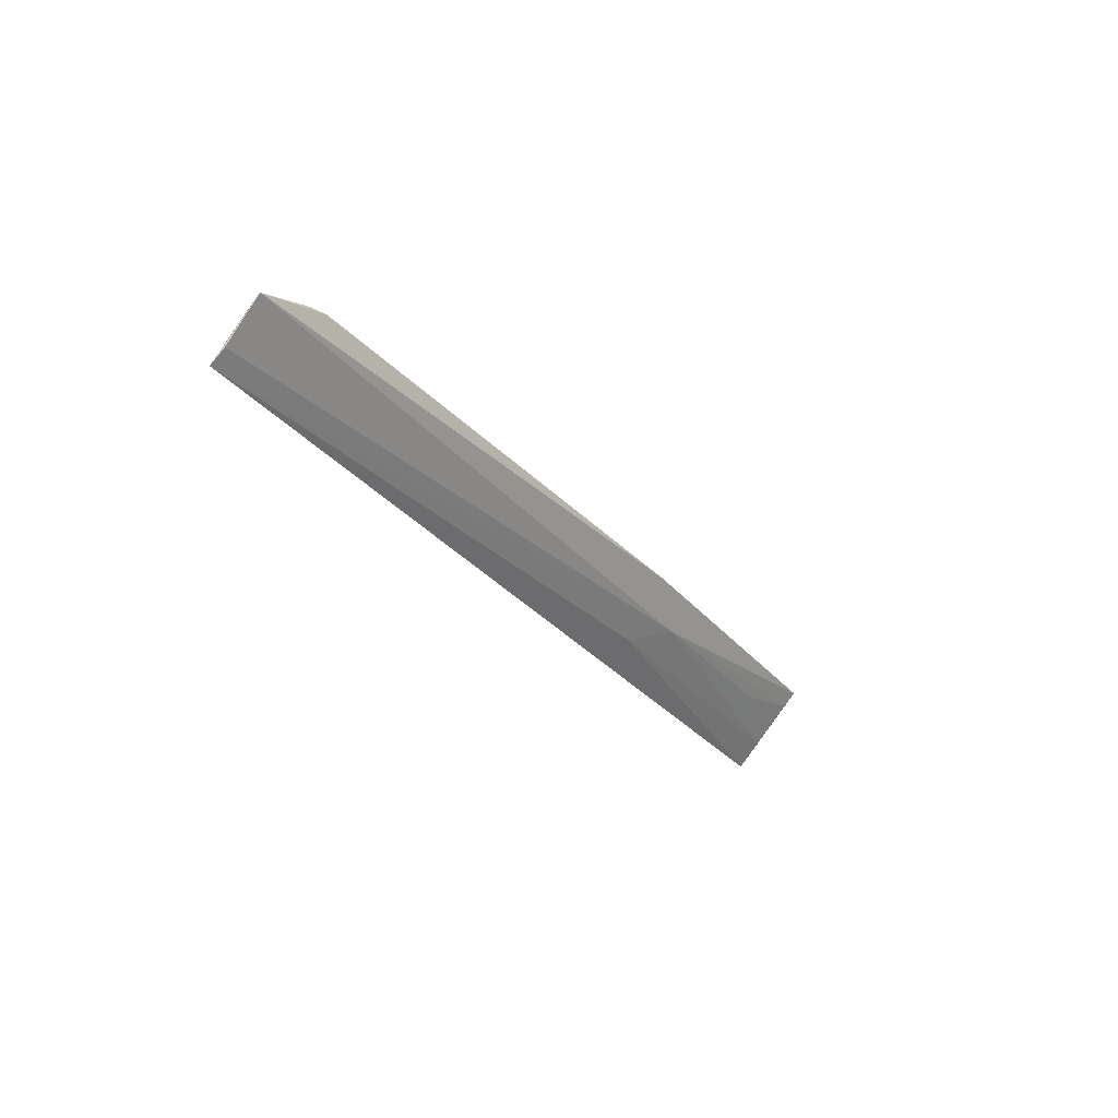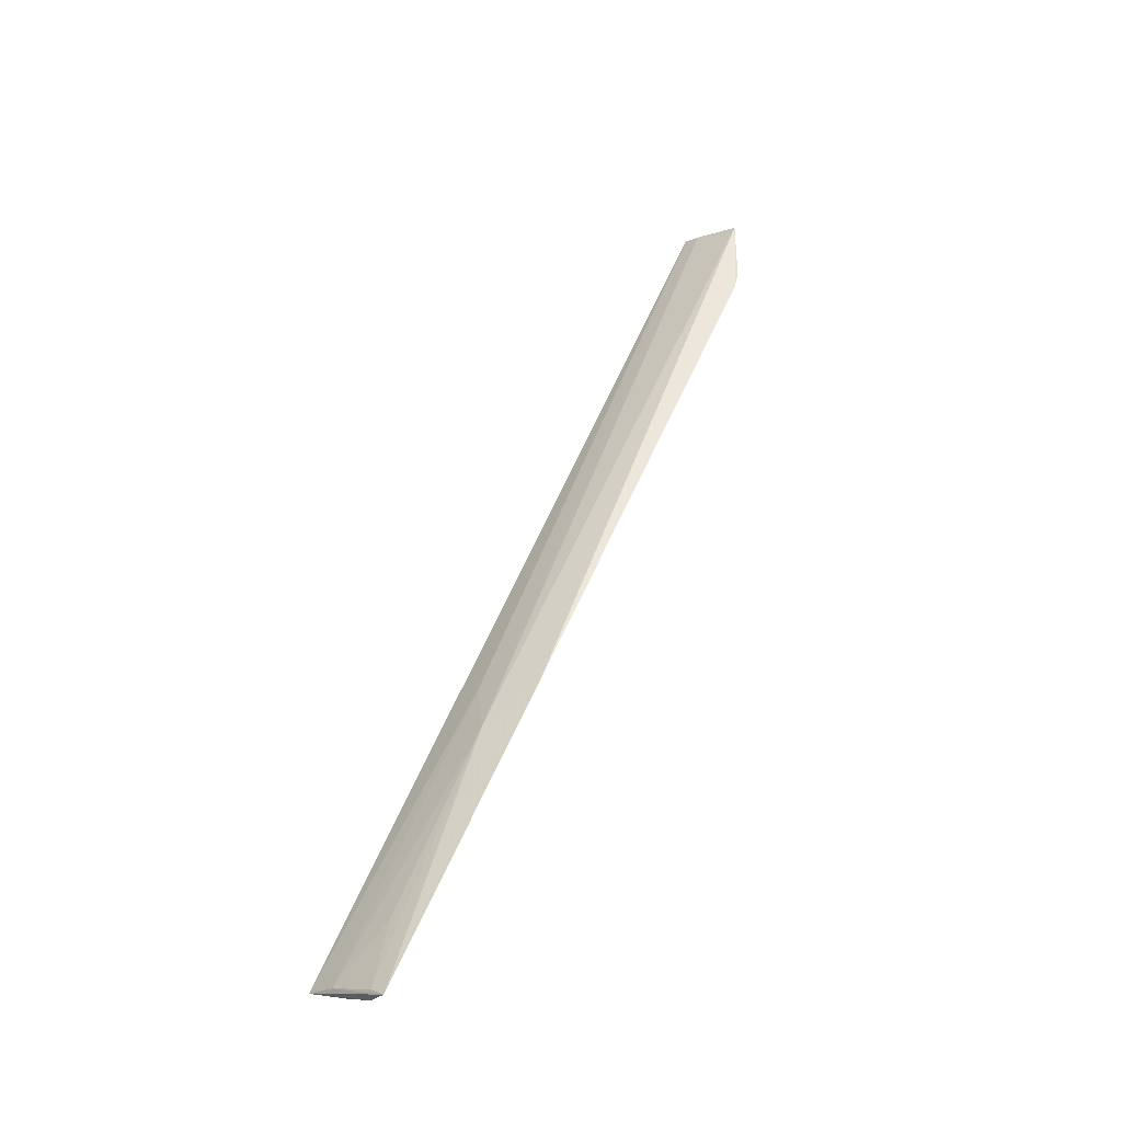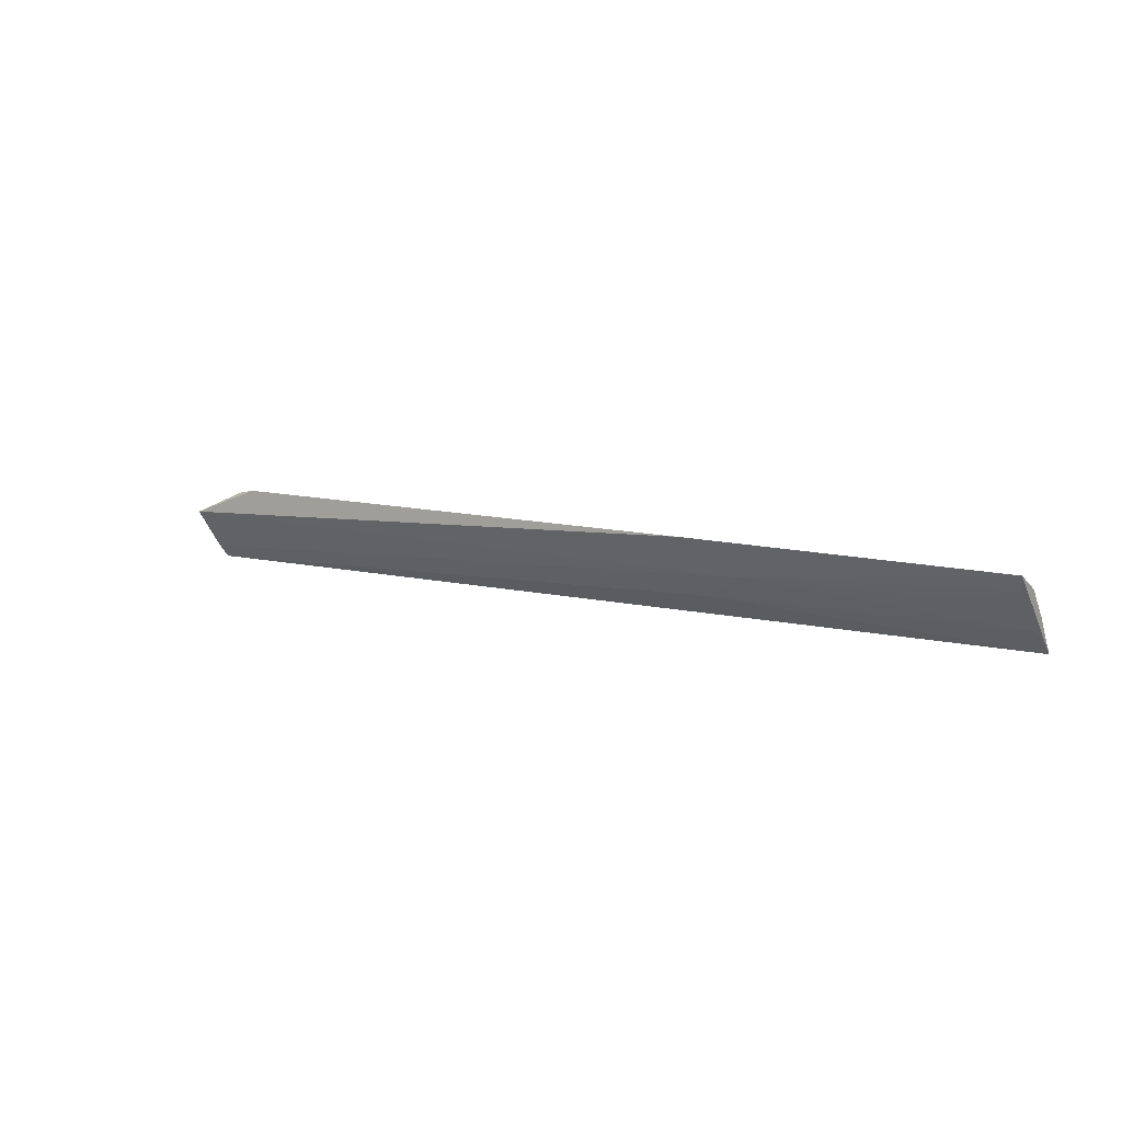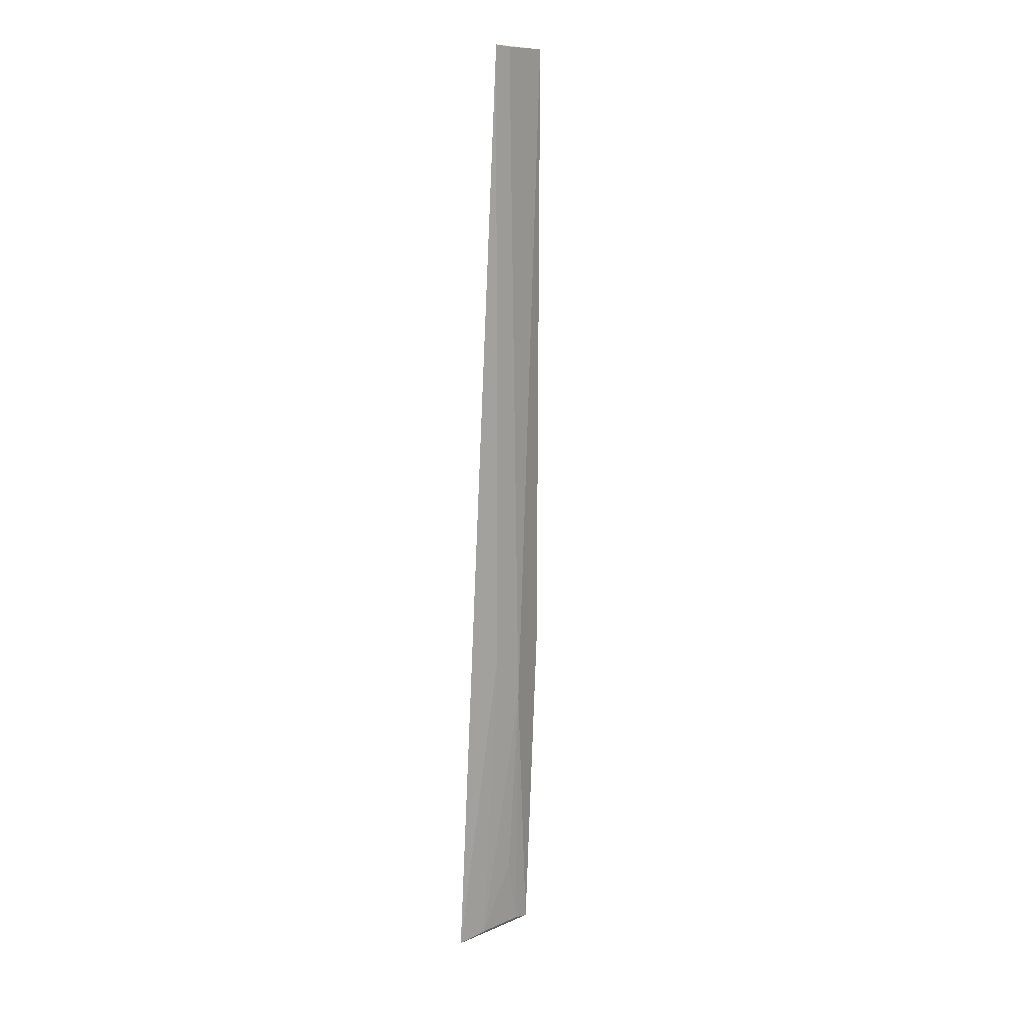
<metadata>
{"format":"obj","ext":"obj","renderer":"f3d","projection":"perspective","resolution":1024,"background":"white","views":[{"elev":-28.0,"azim":-60.0,"up":"+Y"},{"elev":56.2,"azim":111.6,"up":"+Z"},{"elev":8.5,"azim":33.7,"up":"+Y"},{"elev":-77.2,"azim":-92.9,"up":"+Y"}]}
</metadata>
<code>
v 0.04017 0.007841 0.1247
v 0.04017 0.001557 0.1188
v -0.03098 0.00884 0.122
v -0.03778 0.002063 0.1182
v 0.0181 0.005536 0.1228
v -0.03237 0.007925 0.1211
v 0.03846 0.005631 0.121
v 0.03985 0.003437 0.1208
v 0.01407 0.003515 0.1208
v -0.03773 0.006524 0.1218
v 0.03997 0.004428 0.1201
v 0.04005 0.006573 0.122
v 0.03424 0.005519 0.1228
v 0.0136 0.008385 0.1243
v -0.03771 0.003181 0.1192
v -0.03737 0.005675 0.1204
v -0.03256 0.008577 0.1218
v 0.03987 0.006642 0.1237
f 7 6 3
f 8 2 1
f 9 5 4
f 9 4 2
f 9 8 5
f 9 2 8
f 11 2 4
f 11 4 6
f 11 6 7
f 12 7 3
f 12 3 1
f 12 11 7
f 12 1 2
f 12 2 11
f 13 5 8
f 14 10 5
f 14 5 1
f 14 1 3
f 14 3 10
f 15 10 4
f 15 4 5
f 15 5 10
f 16 6 4
f 16 4 10
f 17 10 3
f 17 3 6
f 17 16 10
f 17 6 16
f 18 13 8
f 18 8 1
f 18 1 5
f 18 5 13

</code>
